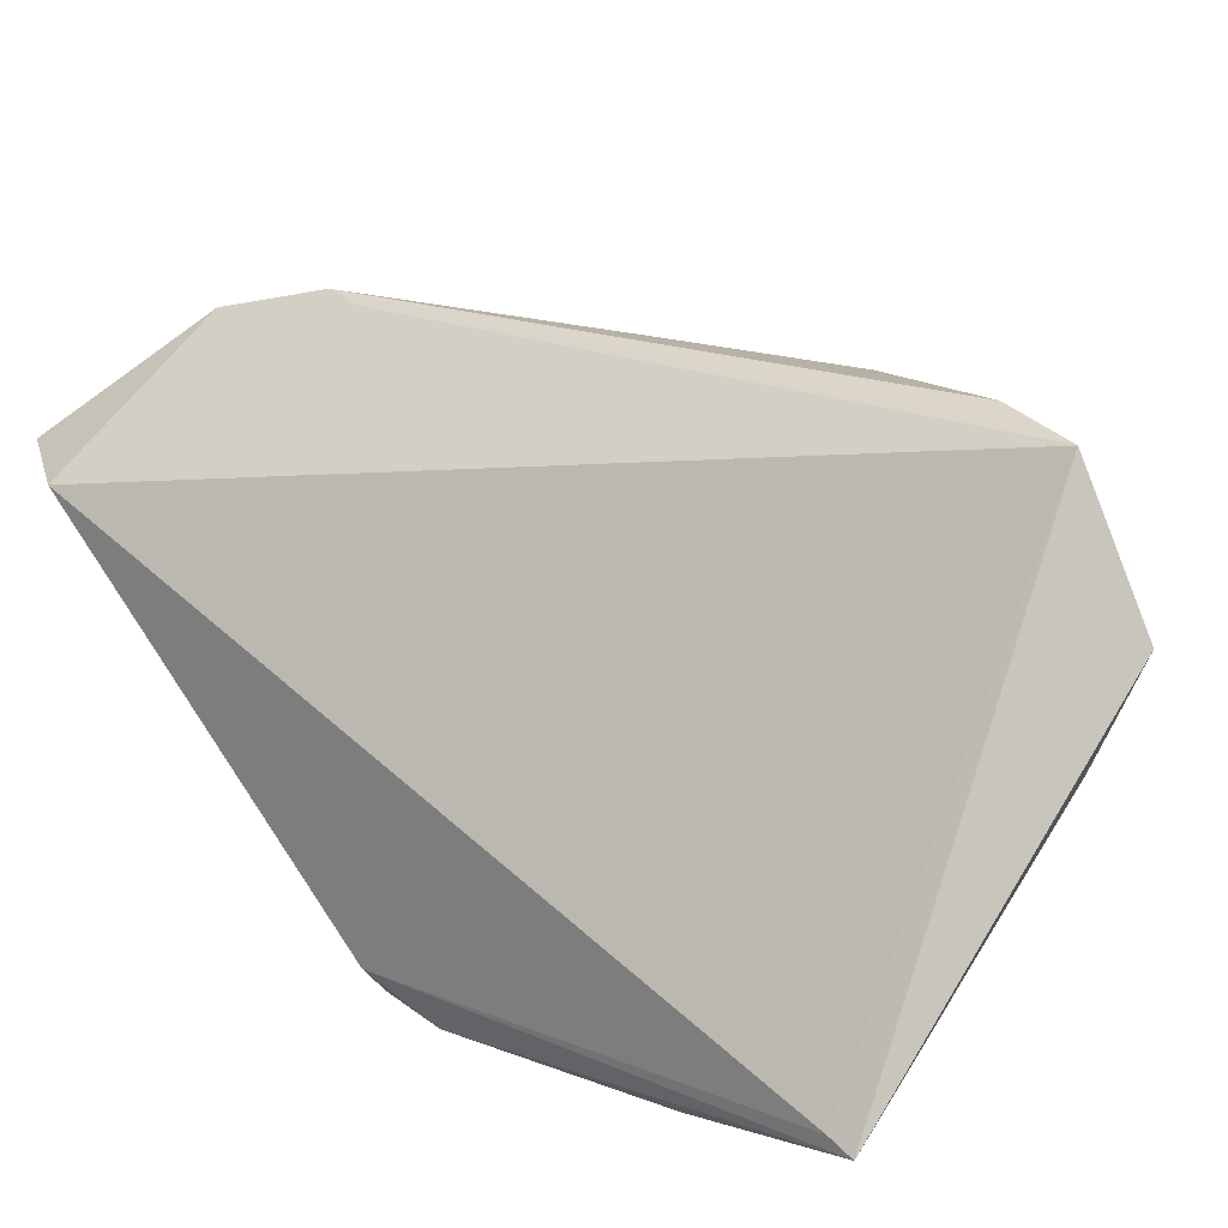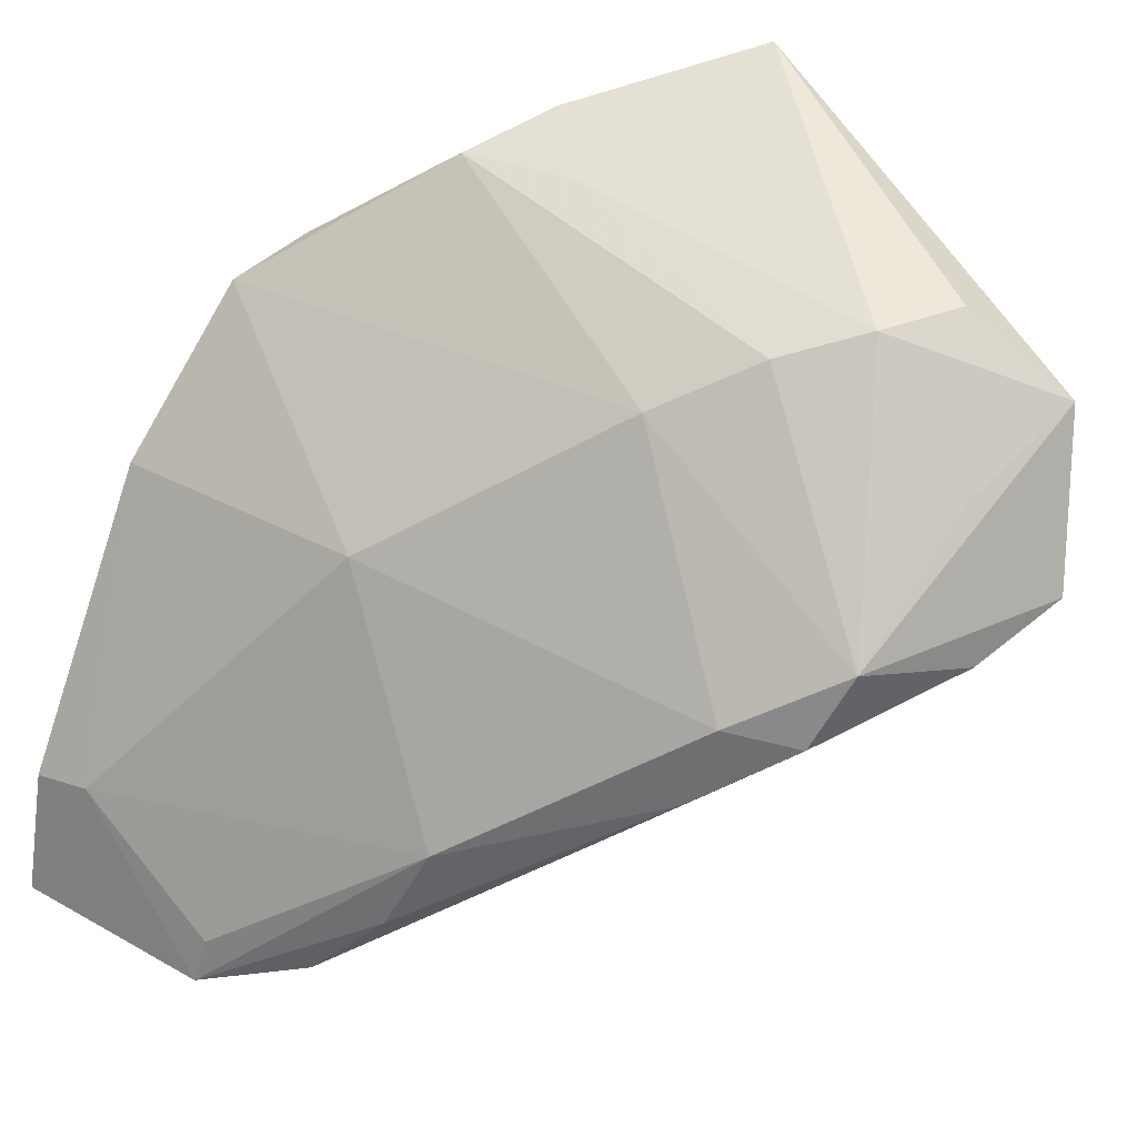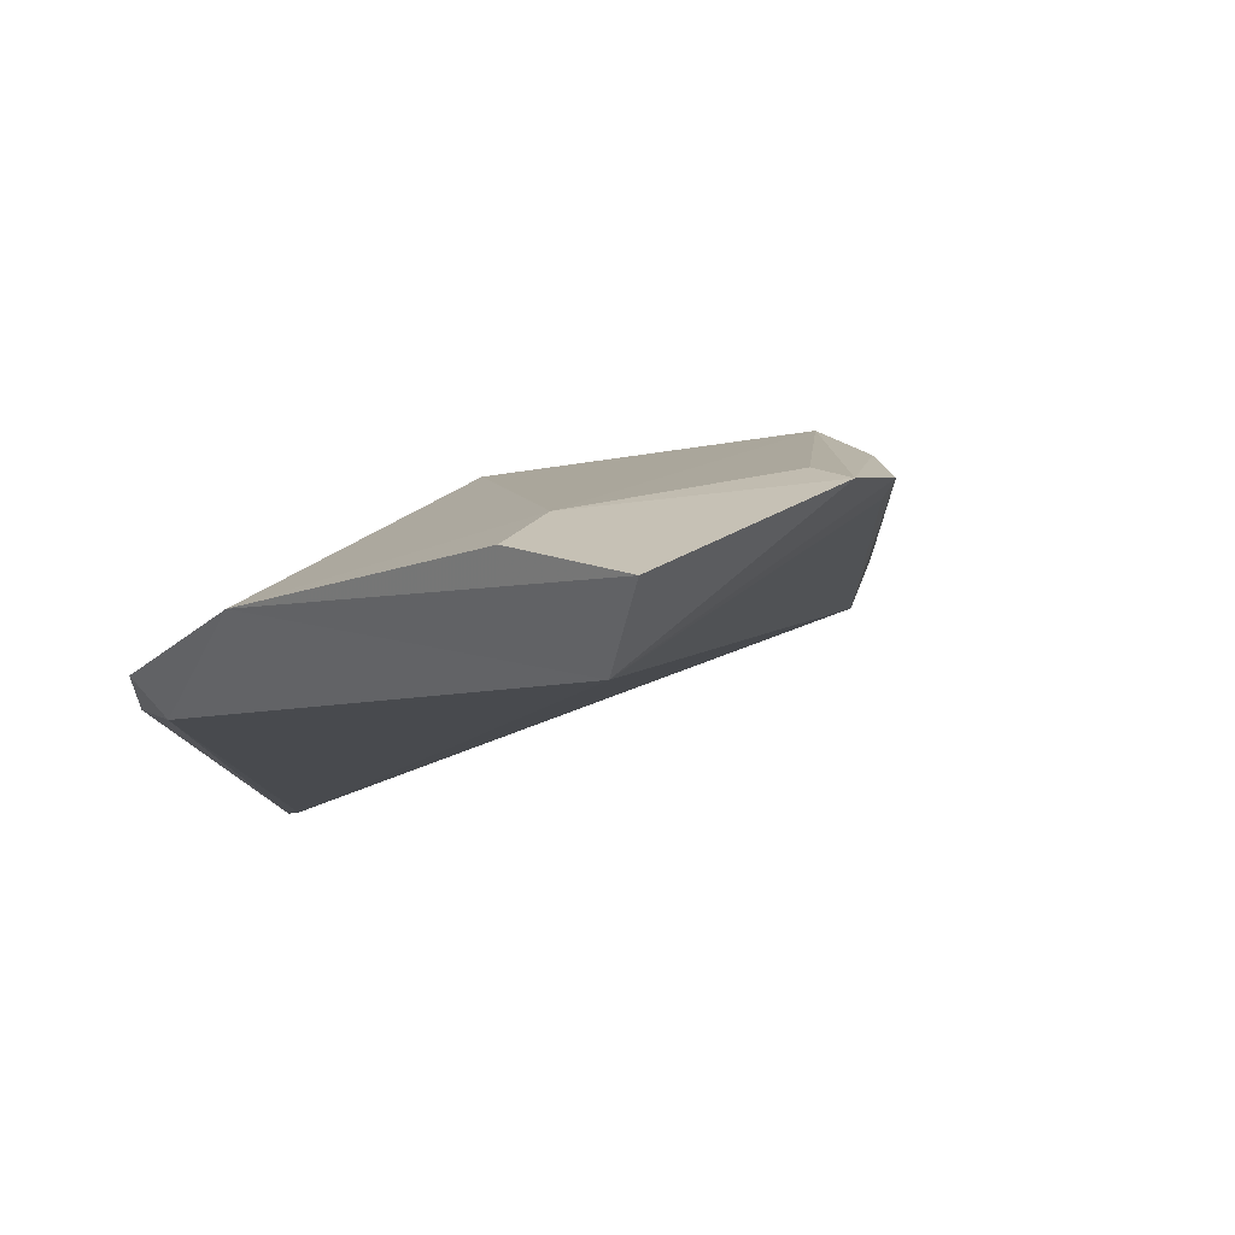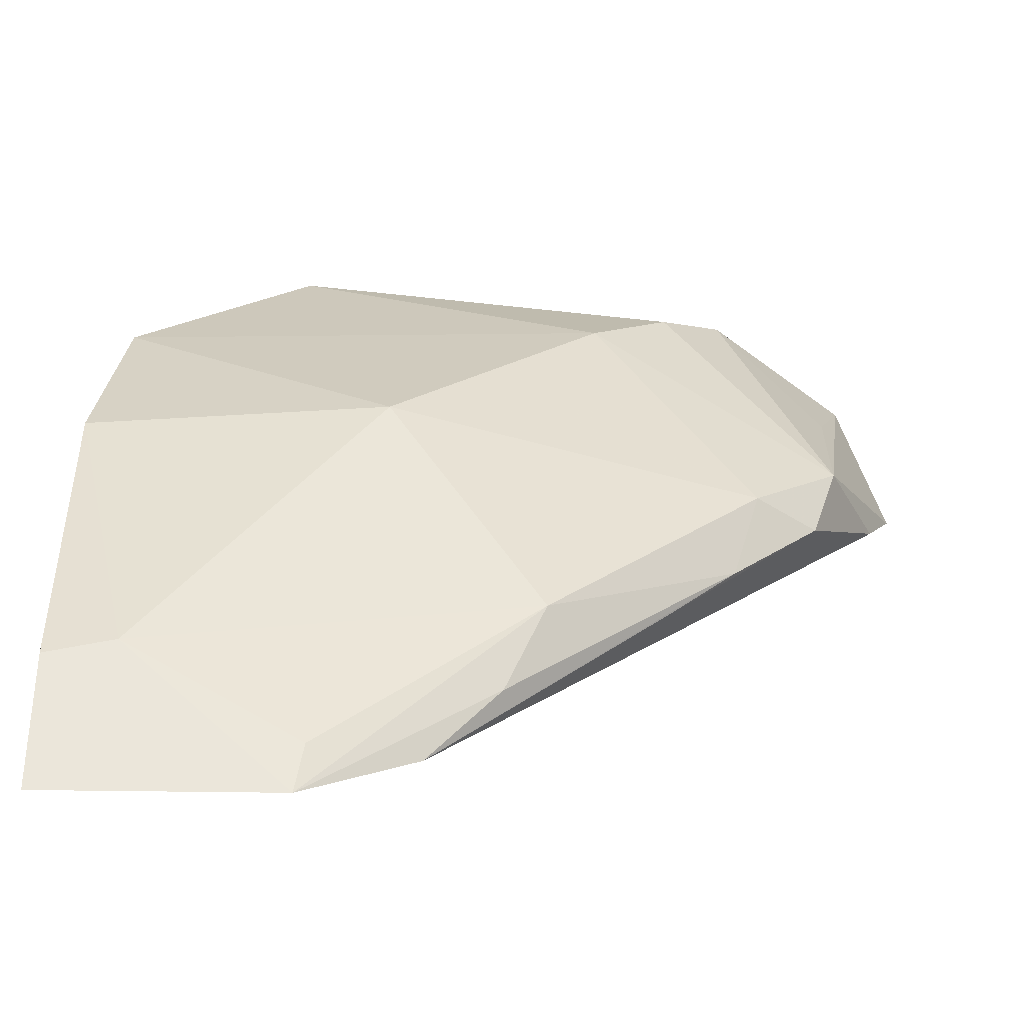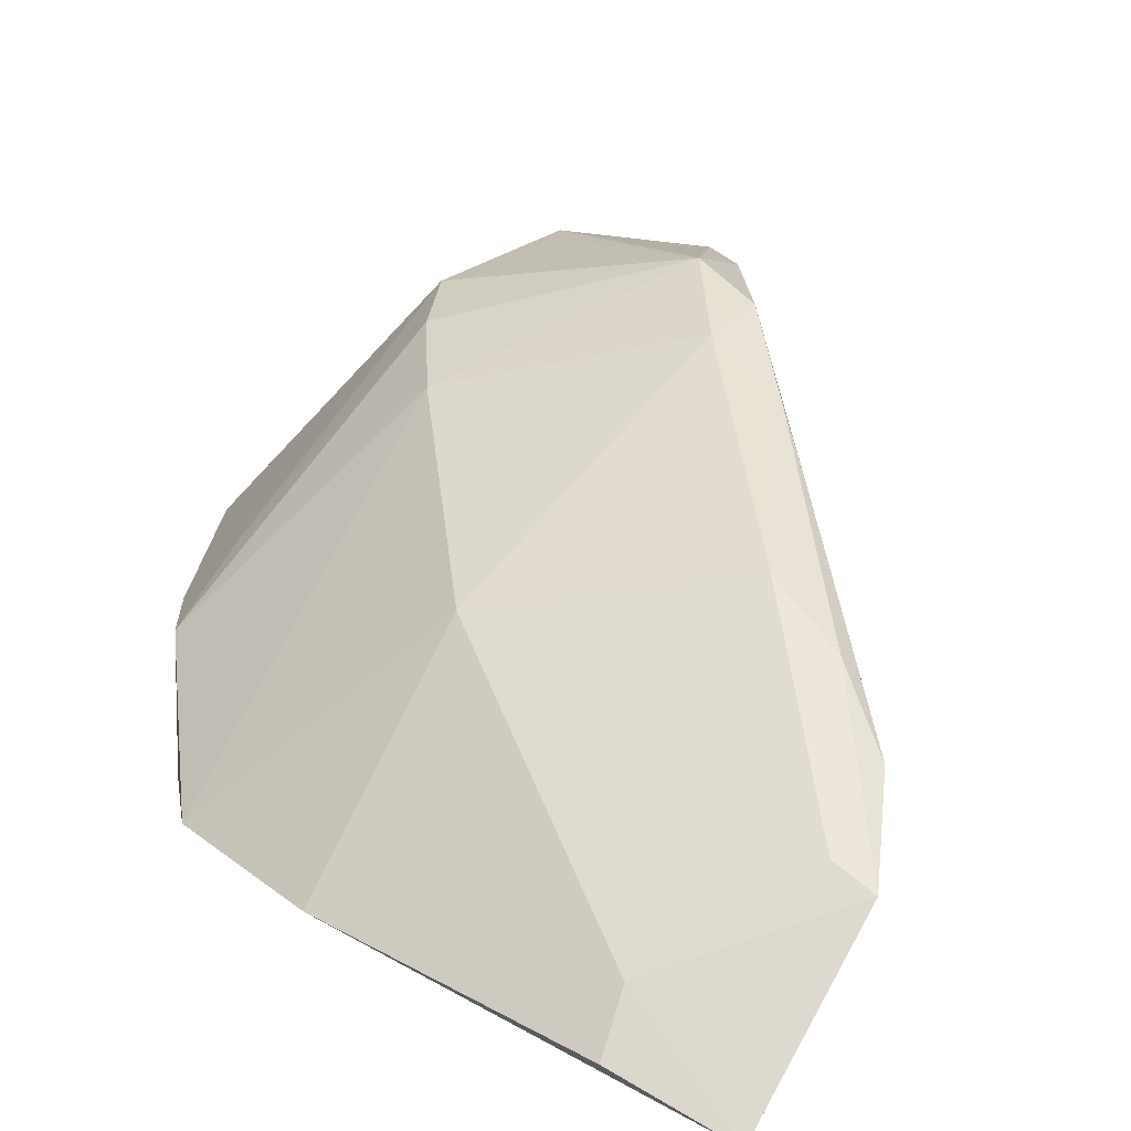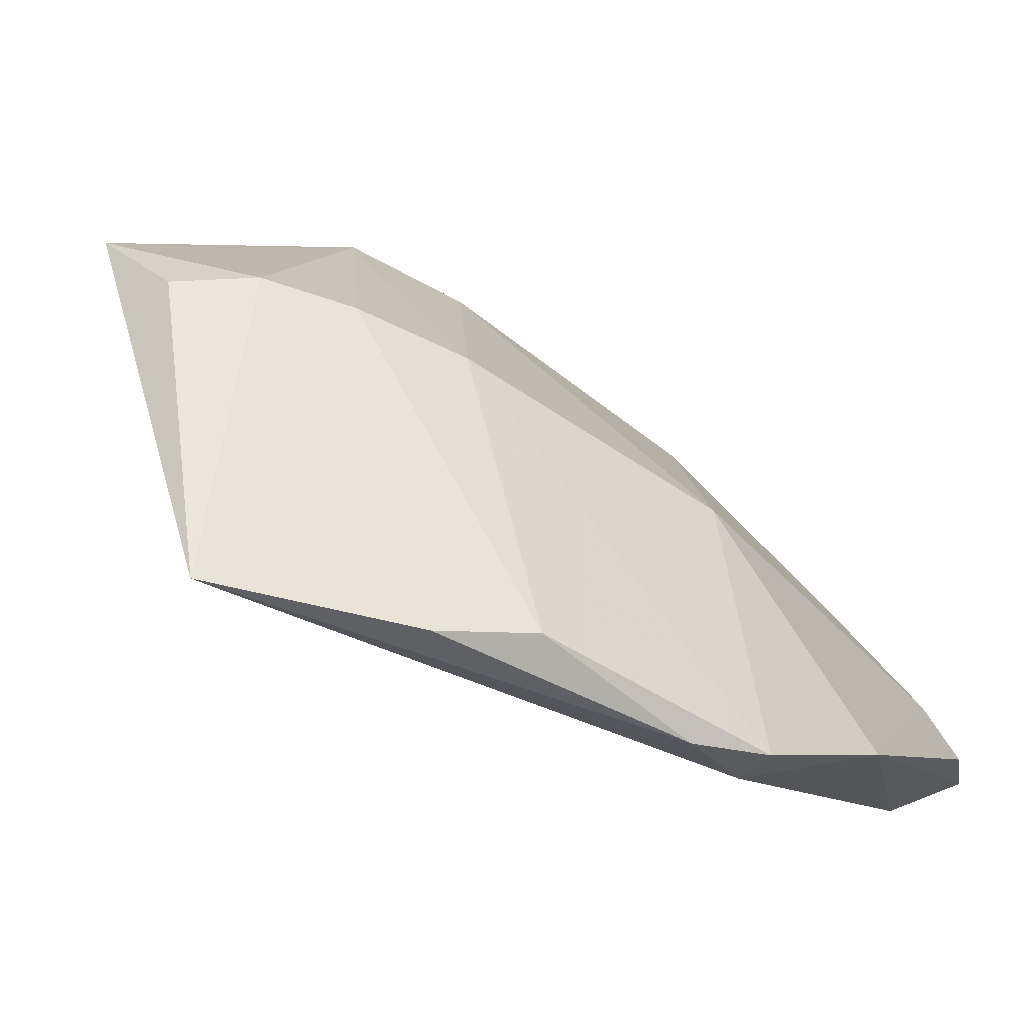
<metadata>
{"format":"obj","ext":"obj","renderer":"f3d","projection":"perspective","resolution":1024,"background":"white","views":[{"elev":-73.1,"azim":-143.7,"up":"+Y"},{"elev":34.0,"azim":-138.6,"up":"+Z"},{"elev":29.2,"azim":132.3,"up":"+Y"},{"elev":-22.1,"azim":180.0,"up":"+Z"},{"elev":76.1,"azim":119.6,"up":"+Y"},{"elev":67.4,"azim":59.0,"up":"+Z"}]}
</metadata>
<code>
v -0.01048 0.0199 0.07865
v 0.001326 0.03286 0.06942
v -0.03923 0.03082 0.06156
v -0.01026 0.04938 0.03741
v 0.001965 0.04484 0.03923
v -0.01399 0.03987 0.0618
v 0.001052 0.03129 0.06721
v 0.002315 0.0488 0.0446
v -0.0438 0.02032 0.06278
v -0.02247 0.04335 0.04901
v -0.02554 0.03071 0.07076
v 0.002505 0.04006 0.06074
v -0.0008072 0.02924 0.07156
v -0.01773 0.01101 0.08144
v 0.002438 0.05017 0.03732
v -0.03777 0.03266 0.05741
v -0.01735 0.04446 0.04132
v -0.03432 0.03518 0.05834
v -0.001422 0.04852 0.04542
v -0.008092 0.02479 0.07695
v -0.03349 0.02277 0.07489
v -0.01725 0.01191 0.08005
v -0.04202 0.02498 0.06025
v -0.01631 0.04633 0.03987
v -0.03283 0.03618 0.05349
v -0.01075 0.04879 0.04004
v -0.01446 0.02321 0.07696
v -0.02993 0.0265 0.07358
v -0.04142 0.01713 0.07157
v -0.02023 0.04456 0.04409
v -0.02912 0.0384 0.05037
v -0.03972 0.02306 0.06809
v -0.0356 0.01844 0.07523
f 11 2 6
f 12 7 5
f 12 2 7
f 12 6 2
f 13 7 2
f 14 13 1
f 14 7 13
f 15 5 4
f 15 12 5
f 15 8 12
f 17 5 9
f 18 6 10
f 18 11 6
f 18 3 11
f 18 16 3
f 19 15 4
f 19 8 15
f 19 10 6
f 19 12 8
f 19 6 12
f 20 2 11
f 20 13 2
f 20 1 13
f 22 5 7
f 22 7 14
f 22 14 9
f 22 9 5
f 23 9 3
f 23 3 16
f 24 4 5
f 24 5 17
f 24 17 9
f 24 9 23
f 25 18 10
f 25 16 18
f 26 19 4
f 26 4 10
f 26 10 19
f 27 14 1
f 27 1 20
f 27 21 14
f 28 11 3
f 28 3 21
f 28 20 11
f 28 27 20
f 28 21 27
f 29 3 9
f 29 9 14
f 30 10 4
f 30 4 24
f 30 25 10
f 30 24 25
f 31 25 24
f 31 16 25
f 31 24 23
f 31 23 16
f 32 29 21
f 32 21 3
f 32 3 29
f 33 29 14
f 33 14 21
f 33 21 29

</code>
